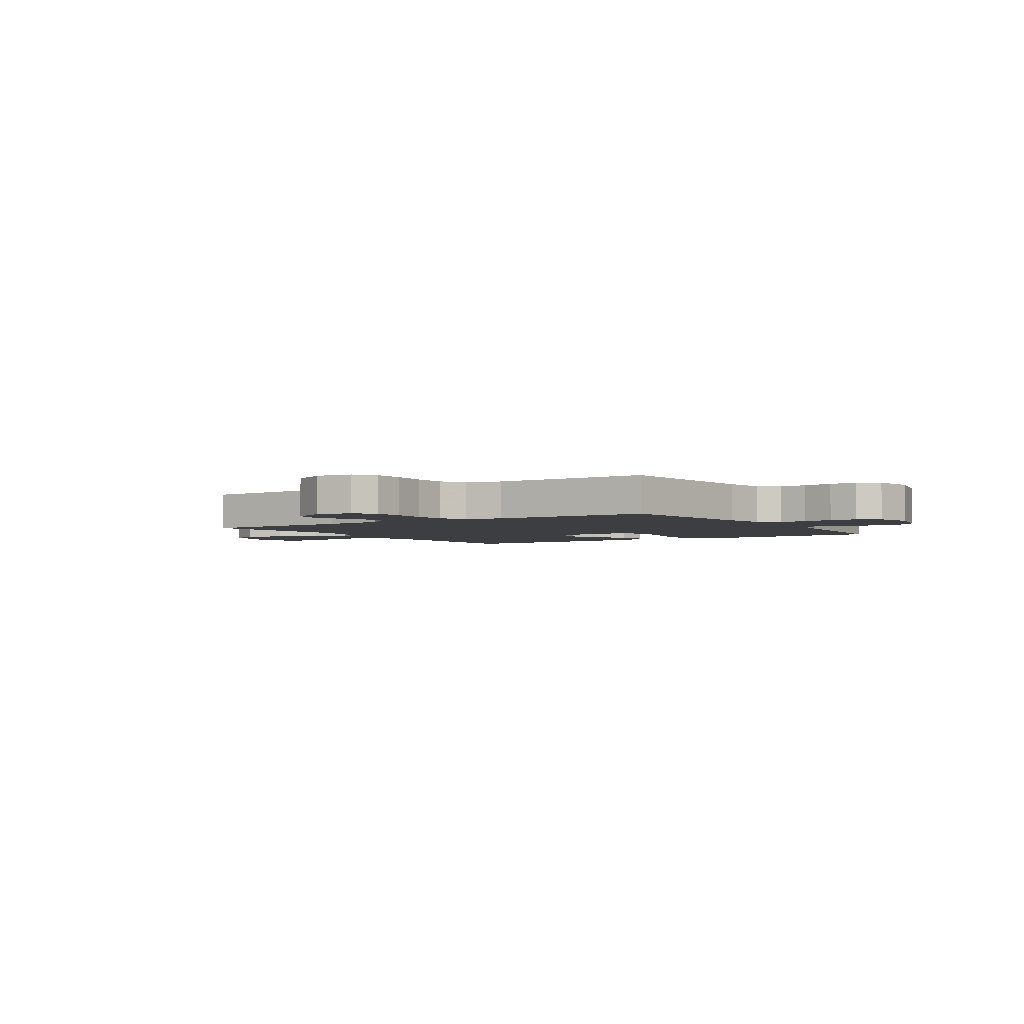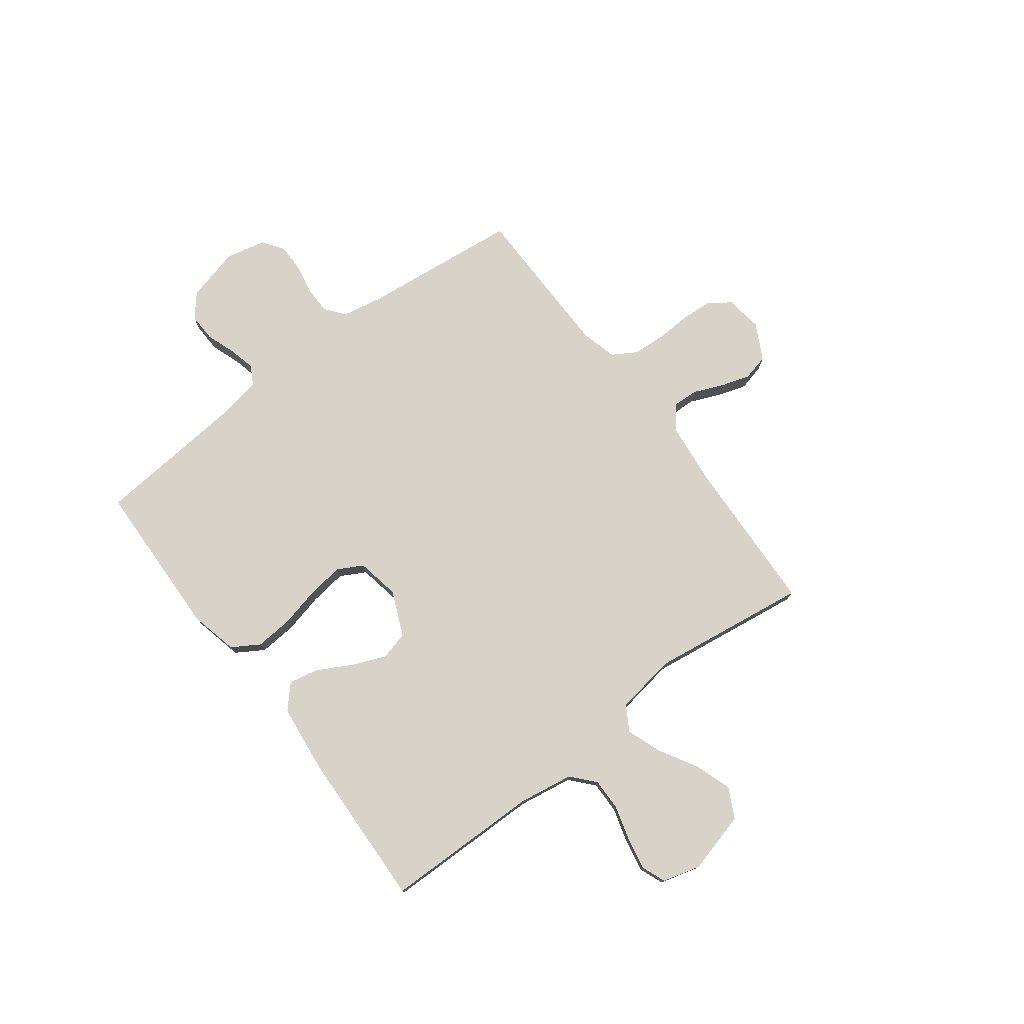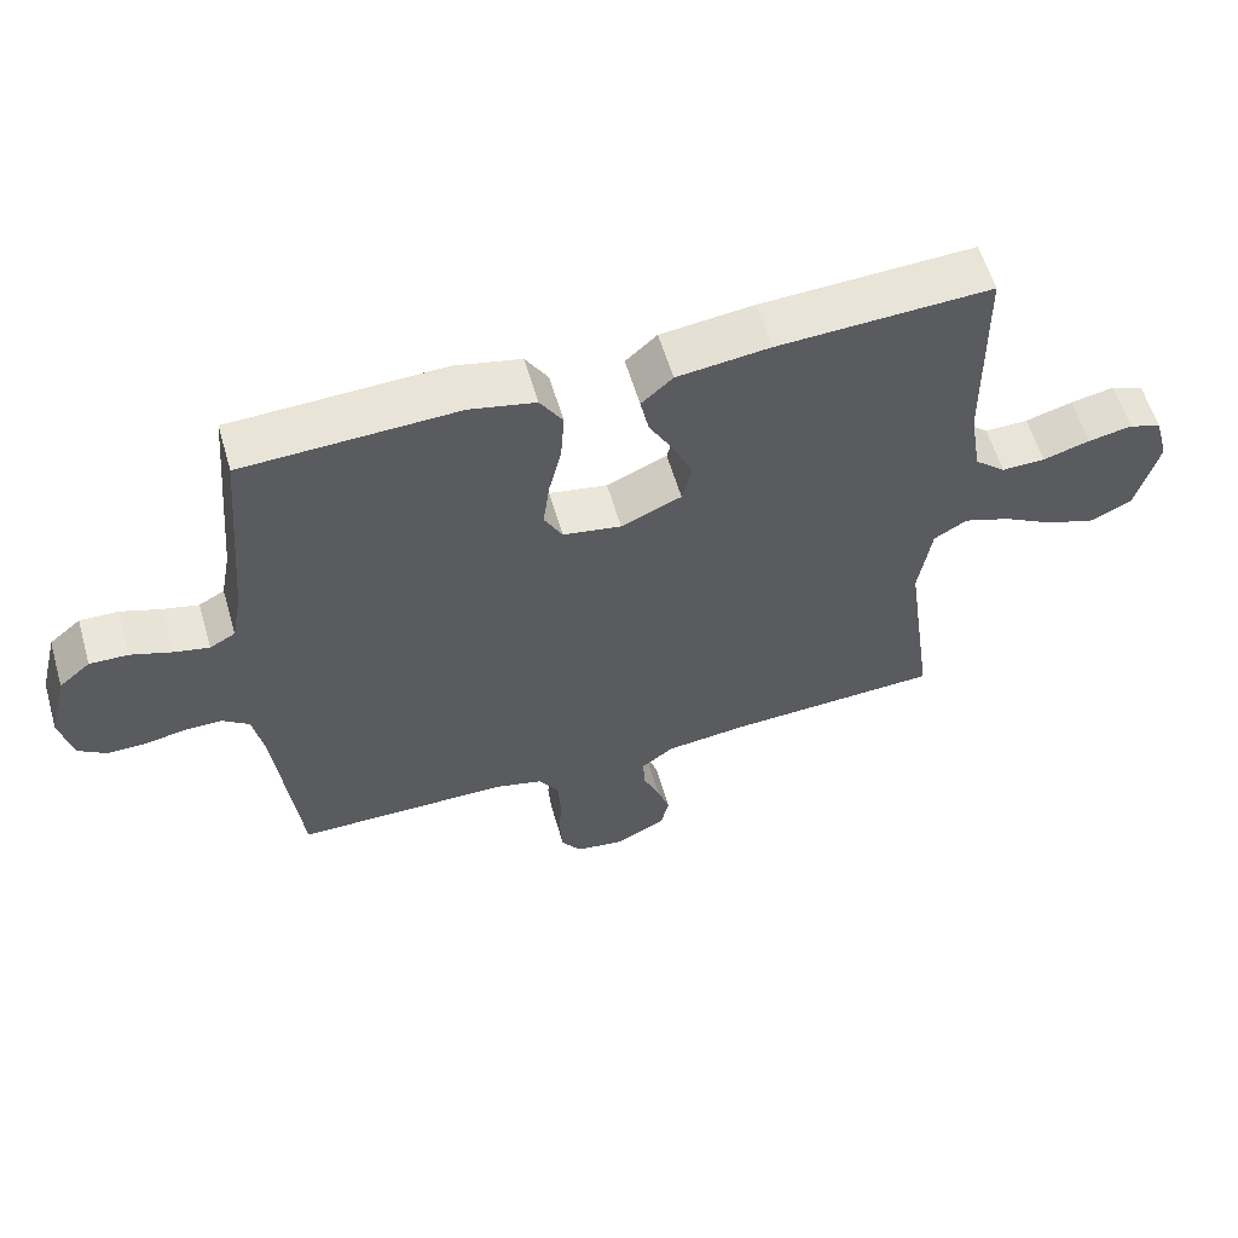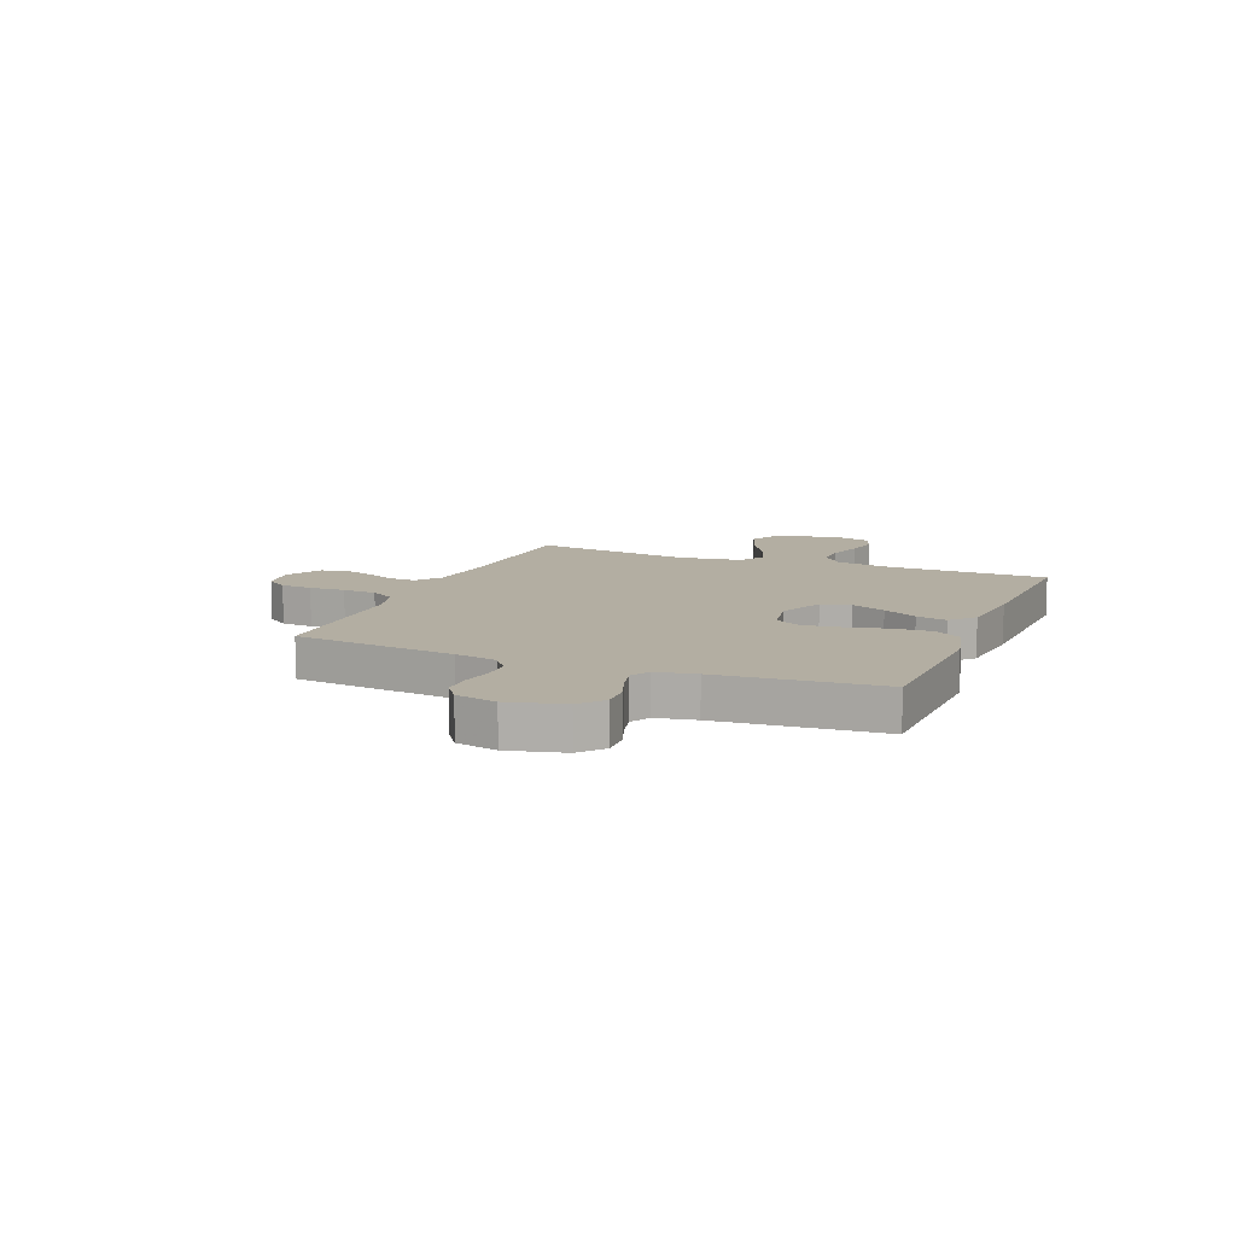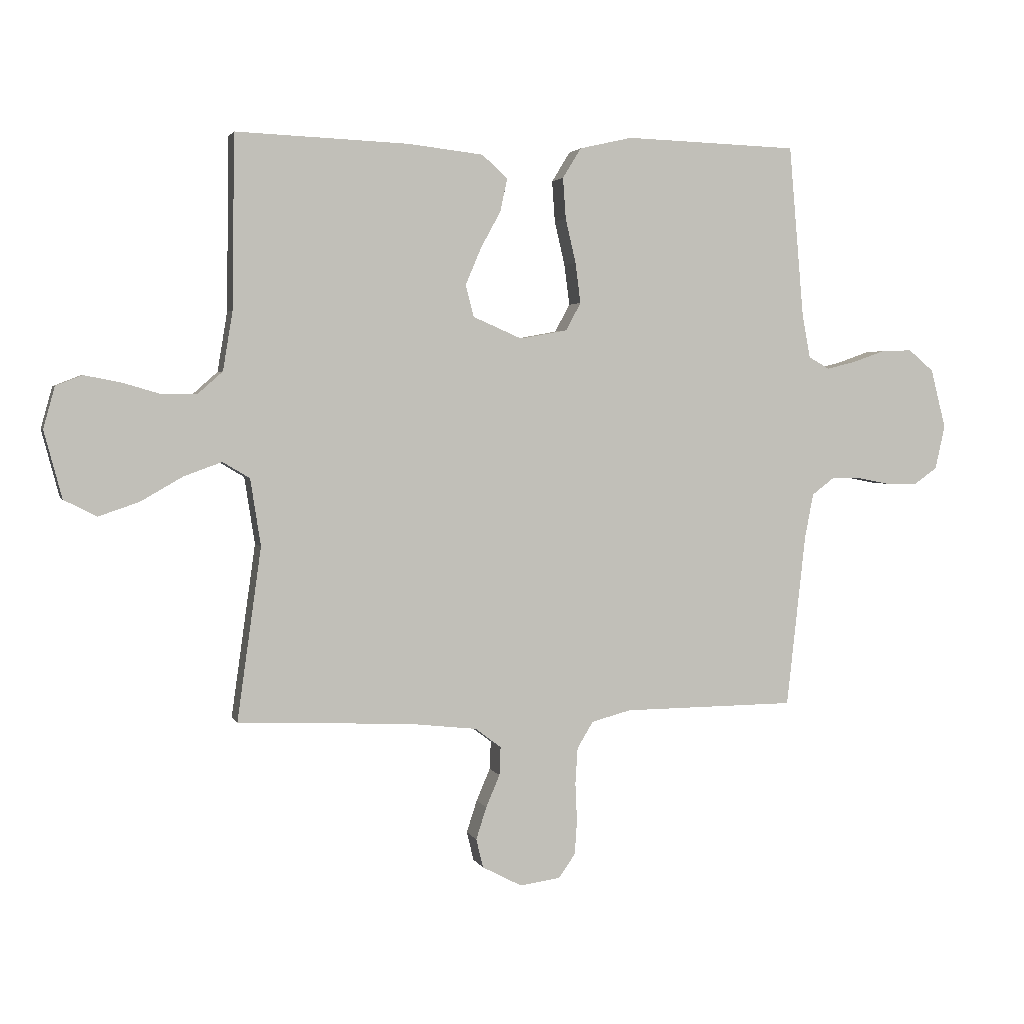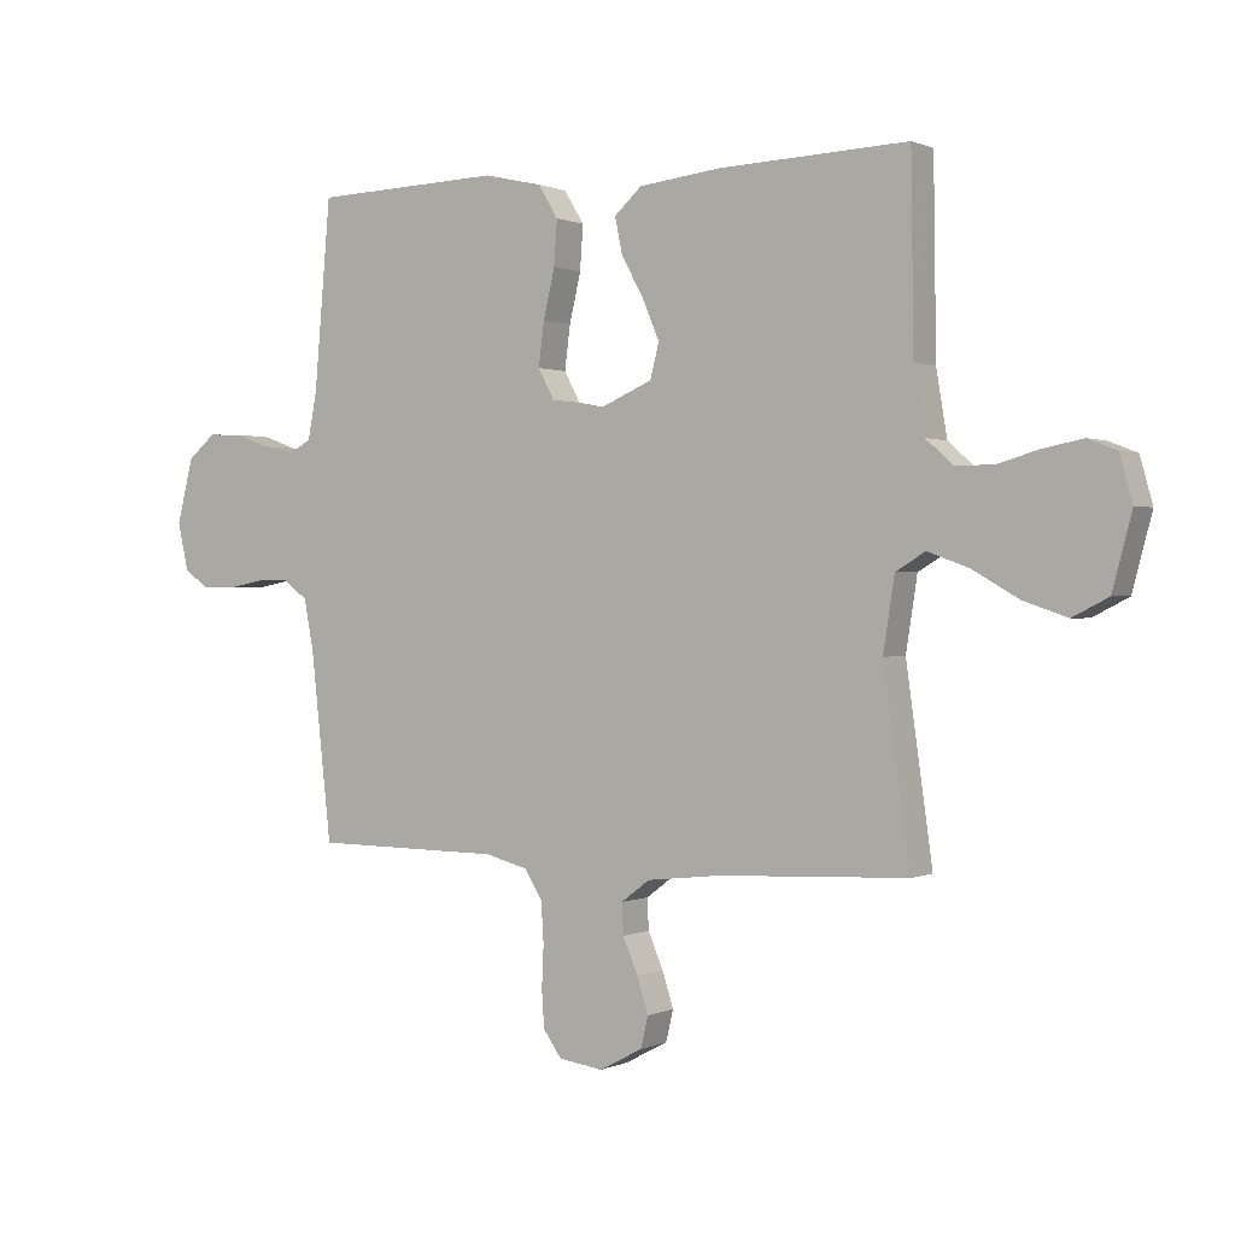
<metadata>
{"format":"obj","ext":"obj","renderer":"f3d","projection":"perspective","resolution":1024,"background":"white","views":[{"elev":-3.2,"azim":-146.9,"up":"+Y"},{"elev":76.6,"azim":52.8,"up":"+Y"},{"elev":59.1,"azim":-16.3,"up":"+Z"},{"elev":10.8,"azim":-67.9,"up":"+Y"},{"elev":2.7,"azim":165.2,"up":"+Z"},{"elev":0.5,"azim":32.3,"up":"+Z"}]}
</metadata>
<code>
v 0.5 0.07 0.5
v 0.504 0.07 0.2
v 0.521 0.07 0.097
v 0.565 0.07 0.058
v 0.626 0.07 0.059
v 0.692 0.07 0.078
v 0.754 0.07 0.09
v 0.8 0.07 0.072
v 0.82 0.07 0
v 0.789 0.07 -0.117
v 0.732 0.07 -0.146
v 0.662 0.07 -0.122
v 0.589 0.07 -0.08
v 0.523 0.07 -0.056
v 0.476 0.07 -0.084
v 0.458 0.07 -0.2
v 0.5 0.07 -0.5
v 0.2 0.07 -0.513
v 0.082 0.07 -0.526
v 0.037 0.07 -0.56
v 0.039 0.07 -0.609
v 0.063 0.07 -0.665
v 0.081 0.07 -0.721
v 0.069 0.07 -0.771
v 0 0.07 -0.807
v -0.07 0.07 -0.797
v -0.099 0.07 -0.756
v -0.103 0.07 -0.697
v -0.1 0.07 -0.63
v -0.104 0.07 -0.567
v -0.132 0.07 -0.521
v -0.2 0.07 -0.503
v -0.5 0.07 -0.5
v -0.533 0.07 -0.2
v -0.548 0.07 -0.122
v -0.586 0.07 -0.093
v -0.638 0.07 -0.093
v -0.696 0.07 -0.104
v -0.749 0.07 -0.104
v -0.789 0.07 -0.076
v -0.806 0.07 0
v -0.78 0.07 0.103
v -0.736 0.07 0.14
v -0.682 0.07 0.138
v -0.626 0.07 0.118
v -0.576 0.07 0.106
v -0.54 0.07 0.126
v -0.526 0.07 0.2
v -0.5 0.07 0.5
v -0.2 0.07 0.51
v -0.108 0.07 0.489
v -0.076 0.07 0.437
v -0.081 0.07 0.366
v -0.099 0.07 0.289
v -0.108 0.07 0.219
v -0.082 0.07 0.171
v 0 0.07 0.156
v 0.085 0.07 0.193
v 0.099 0.07 0.248
v 0.072 0.07 0.312
v 0.037 0.07 0.376
v 0.025 0.07 0.433
v 0.069 0.07 0.473
v 0.2 0.07 0.488
v 0.5 0 0.5
v 0.504 0 0.2
v 0.521 0 0.097
v 0.565 0 0.058
v 0.626 0 0.059
v 0.692 0 0.078
v 0.754 0 0.09
v 0.8 0 0.072
v 0.82 0 0
v 0.789 0 -0.117
v 0.732 0 -0.146
v 0.662 0 -0.122
v 0.589 0 -0.08
v 0.523 0 -0.056
v 0.476 0 -0.084
v 0.458 0 -0.2
v 0.5 0 -0.5
v 0.2 0 -0.513
v 0.082 0 -0.526
v 0.037 0 -0.56
v 0.039 0 -0.609
v 0.063 0 -0.665
v 0.081 0 -0.721
v 0.069 0 -0.771
v 0 0 -0.807
v -0.07 0 -0.797
v -0.099 0 -0.756
v -0.103 0 -0.697
v -0.1 0 -0.63
v -0.104 0 -0.567
v -0.132 0 -0.521
v -0.2 0 -0.503
v -0.5 0 -0.5
v -0.533 0 -0.2
v -0.548 0 -0.122
v -0.586 0 -0.093
v -0.638 0 -0.093
v -0.696 0 -0.104
v -0.749 0 -0.104
v -0.789 0 -0.076
v -0.806 0 0
v -0.78 0 0.103
v -0.736 0 0.14
v -0.682 0 0.138
v -0.626 0 0.118
v -0.576 0 0.106
v -0.54 0 0.126
v -0.526 0 0.2
v -0.5 0 0.5
v -0.2 0 0.51
v -0.108 0 0.489
v -0.076 0 0.437
v -0.081 0 0.366
v -0.099 0 0.289
v -0.108 0 0.219
v -0.082 0 0.171
v 0 0 0.156
v 0.085 0 0.193
v 0.099 0 0.248
v 0.072 0 0.312
v 0.037 0 0.376
v 0.025 0 0.433
v 0.069 0 0.473
v 0.2 0 0.488
f 63 64 1 2
f 60 61 62 63
f 59 60 63 2
f 58 59 2 3
f 57 58 3 4
f 51 52 53 54
f 51 54 55
f 48 49 50 51
f 47 48 51 55
f 46 47 55 56
f 42 43 44 45
f 42 45 46
f 41 42 46
f 37 38 39 40
f 36 37 40 41
f 32 33 34
f 31 32 34 35
f 26 27 28 29
f 26 29 30
f 25 26 30
f 24 25 30
f 21 22 23 24
f 21 24 30 31
f 16 17 18
f 15 16 18 19
f 10 11 12 13
f 10 13 14
f 9 10 14
f 8 9 14
f 5 6 7 8
f 5 8 14
f 4 5 14 15
f 41 46 56 57
f 36 41 57 4
f 35 36 4 15
f 20 21 31 35
f 15 19 20 35
f 66 65 128 127
f 127 126 125 124
f 66 127 124 123
f 67 66 123 122
f 68 67 122 121
f 118 117 116 115
f 119 118 115
f 115 114 113 112
f 119 115 112 111
f 120 119 111 110
f 109 108 107 106
f 110 109 106
f 110 106 105
f 104 103 102 101
f 105 104 101 100
f 98 97 96
f 99 98 96 95
f 93 92 91 90
f 94 93 90
f 94 90 89
f 94 89 88
f 88 87 86 85
f 95 94 88 85
f 82 81 80
f 83 82 80 79
f 77 76 75 74
f 78 77 74
f 78 74 73
f 78 73 72
f 72 71 70 69
f 78 72 69
f 79 78 69 68
f 121 120 110 105
f 68 121 105 100
f 79 68 100 99
f 99 95 85 84
f 99 84 83 79
f 1 65 66 2
f 2 66 67 3
f 3 67 68 4
f 4 68 69 5
f 5 69 70 6
f 6 70 71 7
f 7 71 72 8
f 8 72 73 9
f 9 73 74 10
f 10 74 75 11
f 11 75 76 12
f 12 76 77 13
f 13 77 78 14
f 14 78 79 15
f 15 79 80 16
f 16 80 81 17
f 17 81 82 18
f 18 82 83 19
f 19 83 84 20
f 20 84 85 21
f 21 85 86 22
f 22 86 87 23
f 23 87 88 24
f 24 88 89 25
f 25 89 90 26
f 26 90 91 27
f 27 91 92 28
f 28 92 93 29
f 29 93 94 30
f 30 94 95 31
f 31 95 96 32
f 32 96 97 33
f 33 97 98 34
f 34 98 99 35
f 35 99 100 36
f 36 100 101 37
f 37 101 102 38
f 38 102 103 39
f 39 103 104 40
f 40 104 105 41
f 41 105 106 42
f 42 106 107 43
f 43 107 108 44
f 44 108 109 45
f 45 109 110 46
f 46 110 111 47
f 47 111 112 48
f 48 112 113 49
f 49 113 114 50
f 50 114 115 51
f 51 115 116 52
f 52 116 117 53
f 53 117 118 54
f 54 118 119 55
f 55 119 120 56
f 56 120 121 57
f 57 121 122 58
f 58 122 123 59
f 59 123 124 60
f 60 124 125 61
f 61 125 126 62
f 62 126 127 63
f 63 127 128 64
f 64 128 65 1

</code>
